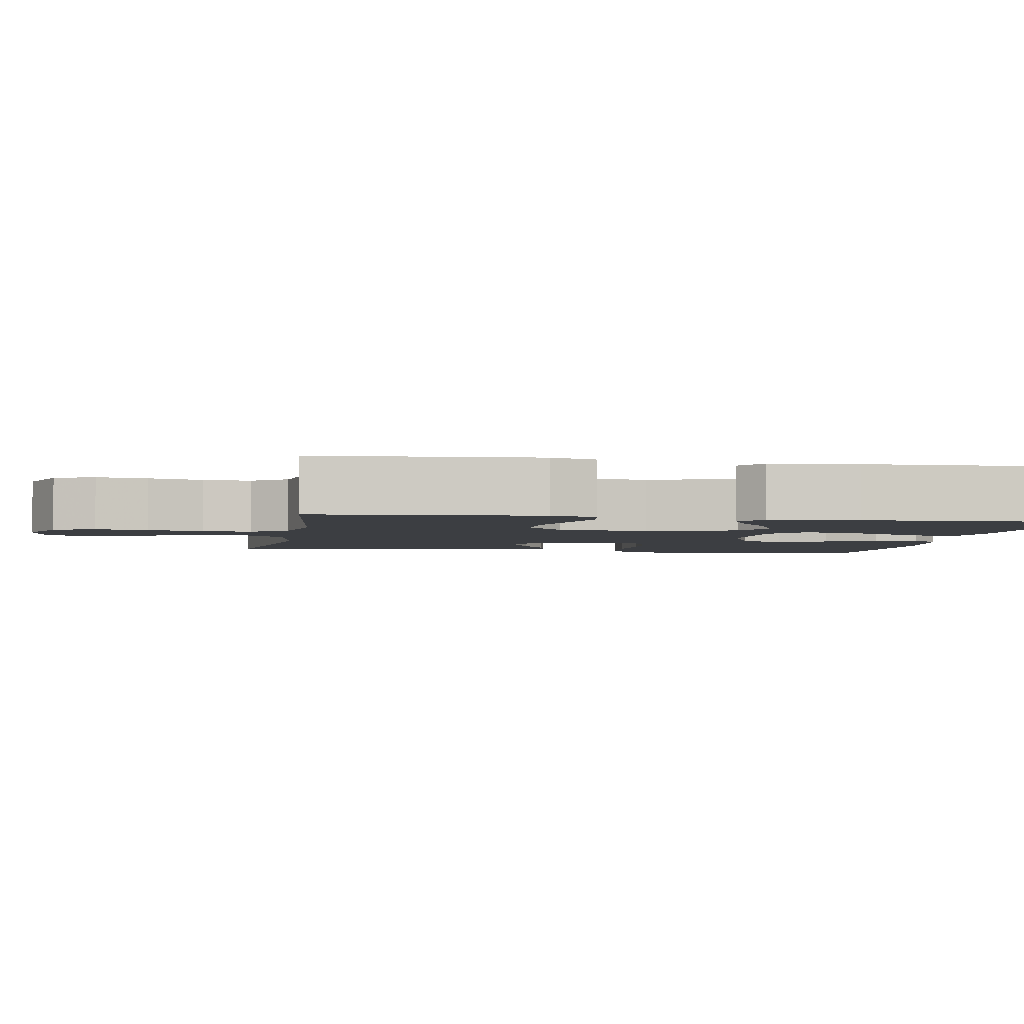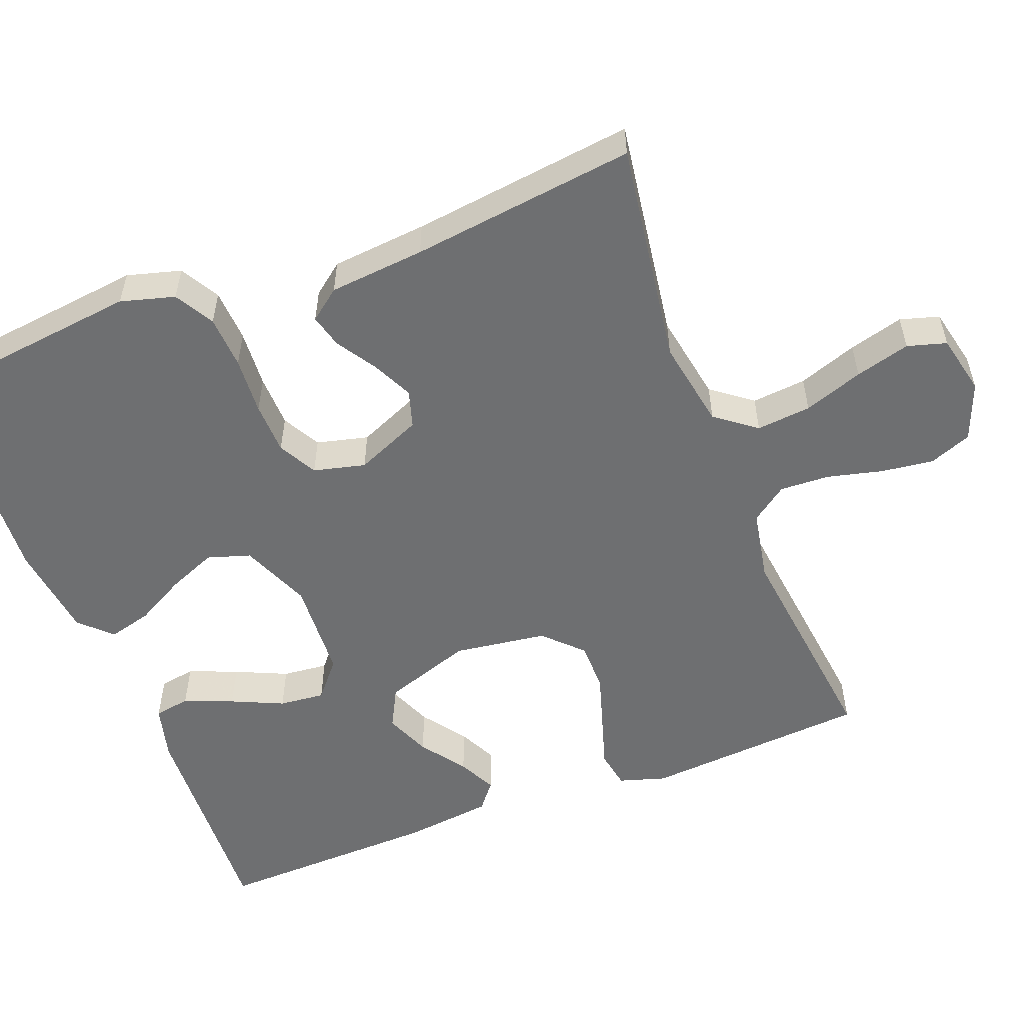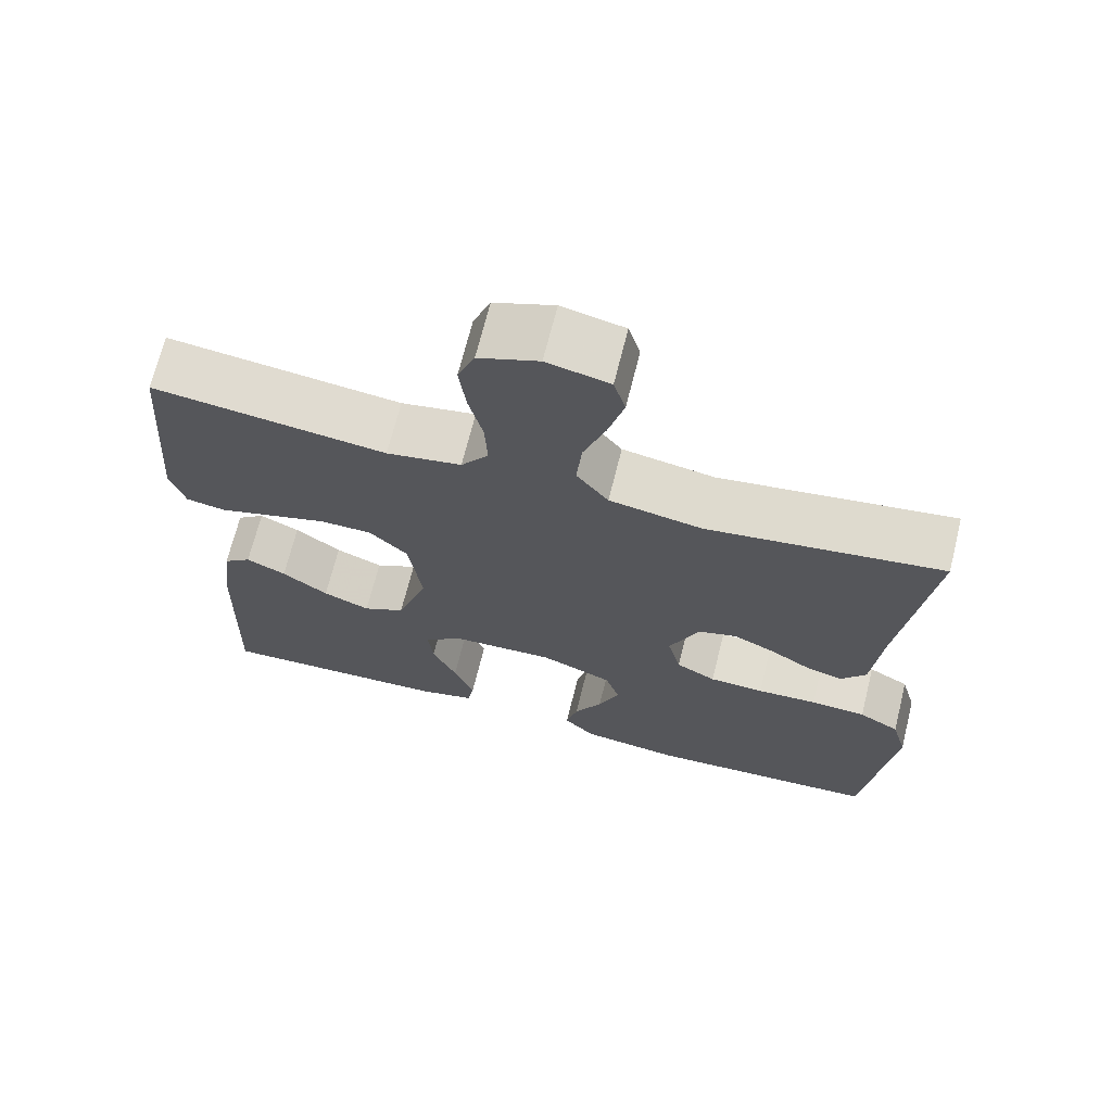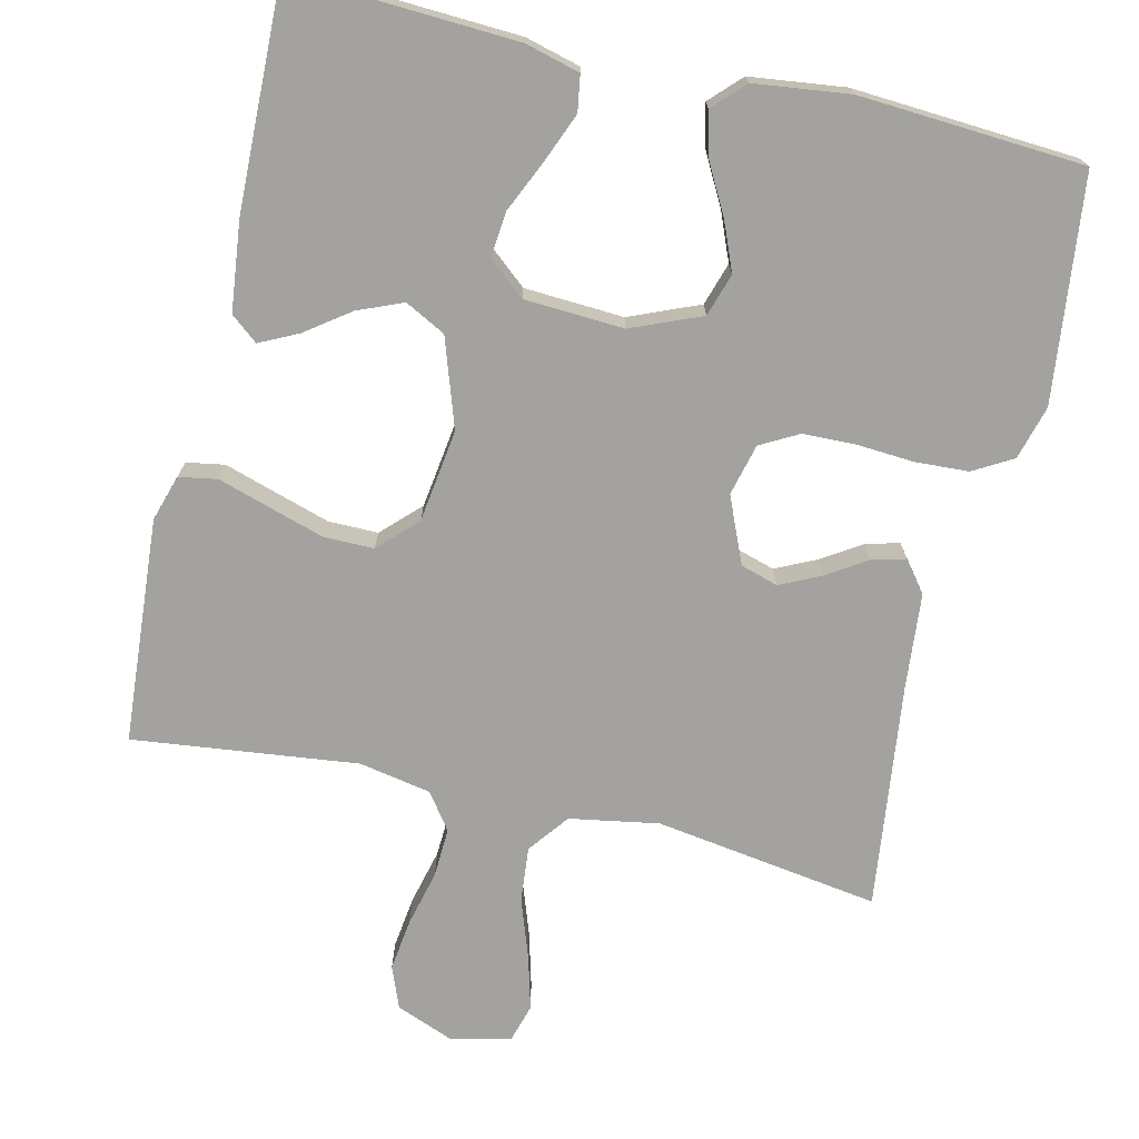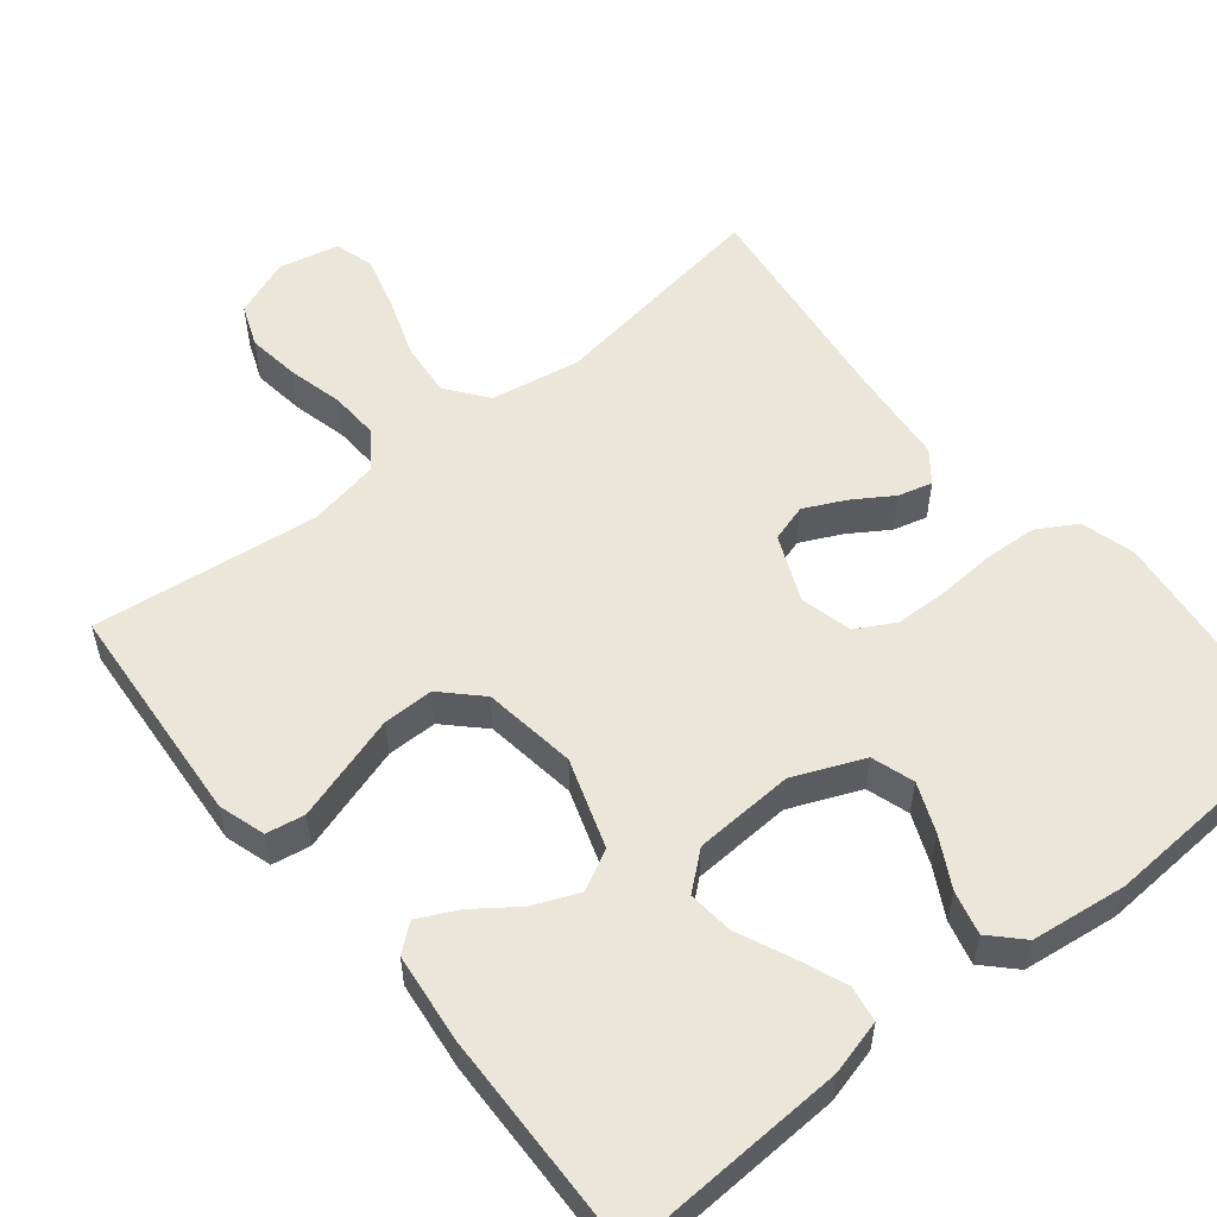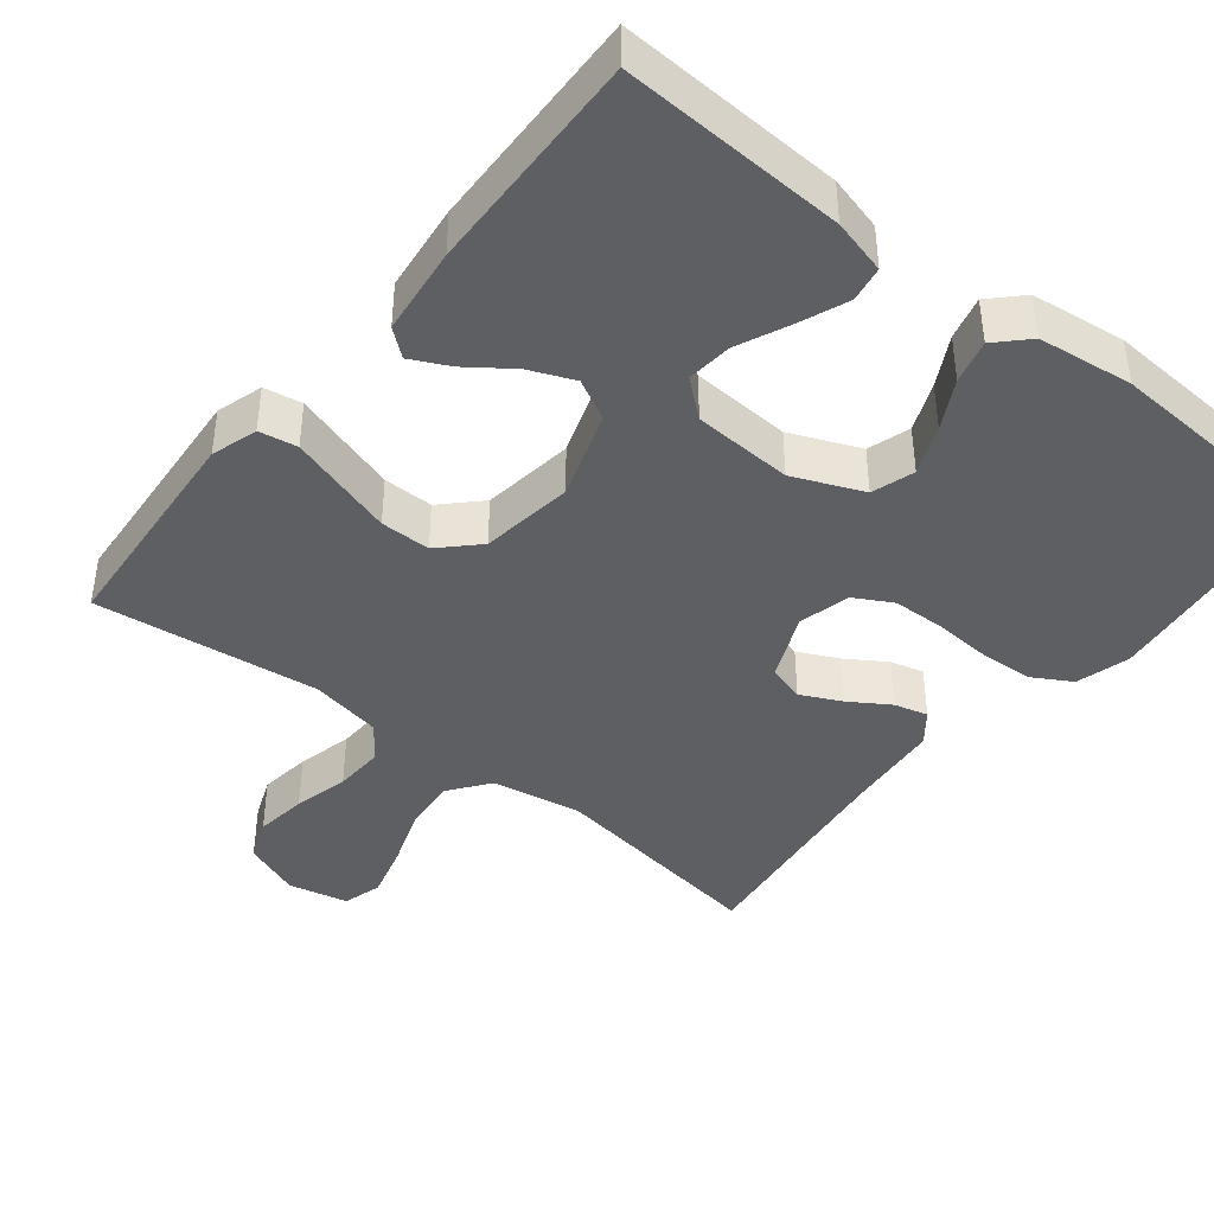
<metadata>
{"format":"obj","ext":"obj","renderer":"f3d","projection":"perspective","resolution":1024,"background":"white","views":[{"elev":-3.3,"azim":80.1,"up":"+Y"},{"elev":-54.6,"azim":-69.0,"up":"+Y"},{"elev":68.9,"azim":-166.0,"up":"+Z"},{"elev":-72.6,"azim":166.7,"up":"+Y"},{"elev":55.0,"azim":141.0,"up":"+Y"},{"elev":-41.8,"azim":141.3,"up":"+Y"}]}
</metadata>
<code>
v -0.5 0.07 0.5
v -0.2 0.07 0.456
v -0.081 0.07 0.477
v -0.04 0.07 0.531
v -0.047 0.07 0.604
v -0.075 0.07 0.683
v -0.095 0.07 0.756
v -0.08 0.07 0.808
v 0 0.07 0.826
v 0.077 0.07 0.796
v 0.099 0.07 0.74
v 0.09 0.07 0.67
v 0.072 0.07 0.596
v 0.069 0.07 0.53
v 0.104 0.07 0.482
v 0.2 0.07 0.464
v 0.5 0.07 0.5
v 0.523 0.07 0.2
v 0.504 0.07 0.138
v 0.453 0.07 0.129
v 0.385 0.07 0.15
v 0.31 0.07 0.173
v 0.243 0.07 0.173
v 0.194 0.07 0.124
v 0.177 0.07 0
v 0.217 0.07 -0.118
v 0.271 0.07 -0.146
v 0.331 0.07 -0.121
v 0.39 0.07 -0.078
v 0.441 0.07 -0.053
v 0.477 0.07 -0.082
v 0.491 0.07 -0.2
v 0.5 0.07 -0.5
v 0.2 0.07 -0.486
v 0.127 0.07 -0.467
v 0.119 0.07 -0.419
v 0.145 0.07 -0.354
v 0.176 0.07 -0.285
v 0.182 0.07 -0.224
v 0.133 0.07 -0.183
v 0 0.07 -0.176
v -0.093 0.07 -0.215
v -0.111 0.07 -0.272
v -0.084 0.07 -0.337
v -0.048 0.07 -0.403
v -0.033 0.07 -0.461
v -0.073 0.07 -0.502
v -0.2 0.07 -0.518
v -0.5 0.07 -0.5
v -0.536 0.07 -0.2
v -0.516 0.07 -0.128
v -0.464 0.07 -0.098
v -0.393 0.07 -0.094
v -0.316 0.07 -0.099
v -0.246 0.07 -0.097
v -0.195 0.07 -0.069
v -0.178 0.07 0
v -0.216 0.07 0.088
v -0.266 0.07 0.103
v -0.32 0.07 0.077
v -0.373 0.07 0.043
v -0.418 0.07 0.031
v -0.45 0.07 0.072
v -0.462 0.07 0.2
v -0.5 0 0.5
v -0.2 0 0.456
v -0.081 0 0.477
v -0.04 0 0.531
v -0.047 0 0.604
v -0.075 0 0.683
v -0.095 0 0.756
v -0.08 0 0.808
v 0 0 0.826
v 0.077 0 0.796
v 0.099 0 0.74
v 0.09 0 0.67
v 0.072 0 0.596
v 0.069 0 0.53
v 0.104 0 0.482
v 0.2 0 0.464
v 0.5 0 0.5
v 0.523 0 0.2
v 0.504 0 0.138
v 0.453 0 0.129
v 0.385 0 0.15
v 0.31 0 0.173
v 0.243 0 0.173
v 0.194 0 0.124
v 0.177 0 0
v 0.217 0 -0.118
v 0.271 0 -0.146
v 0.331 0 -0.121
v 0.39 0 -0.078
v 0.441 0 -0.053
v 0.477 0 -0.082
v 0.491 0 -0.2
v 0.5 0 -0.5
v 0.2 0 -0.486
v 0.127 0 -0.467
v 0.119 0 -0.419
v 0.145 0 -0.354
v 0.176 0 -0.285
v 0.182 0 -0.224
v 0.133 0 -0.183
v 0 0 -0.176
v -0.093 0 -0.215
v -0.111 0 -0.272
v -0.084 0 -0.337
v -0.048 0 -0.403
v -0.033 0 -0.461
v -0.073 0 -0.502
v -0.2 0 -0.518
v -0.5 0 -0.5
v -0.536 0 -0.2
v -0.516 0 -0.128
v -0.464 0 -0.098
v -0.393 0 -0.094
v -0.316 0 -0.099
v -0.246 0 -0.097
v -0.195 0 -0.069
v -0.178 0 0
v -0.216 0 0.088
v -0.266 0 0.103
v -0.32 0 0.077
v -0.373 0 0.043
v -0.418 0 0.031
v -0.45 0 0.072
v -0.462 0 0.2
f 61 62 63 64
f 60 61 64 1
f 59 60 1 2
f 58 59 2 3
f 57 58 3 4
f 56 57 4
f 51 52 53 54
f 51 54 55
f 50 51 55
f 49 50 55
f 48 49 55 56
f 44 45 46 47
f 43 44 47 48
f 42 43 48 56
f 35 36 37 38
f 33 34 35 38
f 33 38 39
f 32 33 39
f 28 29 30 31
f 27 28 31 32
f 18 19 20 21
f 16 17 18 21
f 15 16 21 22
f 14 15 22 23
f 10 11 12 13
f 10 13 14
f 9 10 14
f 8 9 14
f 5 6 7 8
f 5 8 14 23
f 41 42 56 4
f 27 32 39 40
f 26 27 40 41
f 25 26 41 4
f 4 5 23 24
f 4 24 25
f 128 127 126 125
f 65 128 125 124
f 66 65 124 123
f 67 66 123 122
f 68 67 122 121
f 68 121 120
f 118 117 116 115
f 119 118 115
f 119 115 114
f 119 114 113
f 120 119 113 112
f 111 110 109 108
f 112 111 108 107
f 120 112 107 106
f 102 101 100 99
f 102 99 98 97
f 103 102 97
f 103 97 96
f 95 94 93 92
f 96 95 92 91
f 85 84 83 82
f 85 82 81 80
f 86 85 80 79
f 87 86 79 78
f 77 76 75 74
f 78 77 74
f 78 74 73
f 78 73 72
f 72 71 70 69
f 87 78 72 69
f 68 120 106 105
f 104 103 96 91
f 105 104 91 90
f 68 105 90 89
f 88 87 69 68
f 89 88 68
f 1 65 66 2
f 2 66 67 3
f 3 67 68 4
f 4 68 69 5
f 5 69 70 6
f 6 70 71 7
f 7 71 72 8
f 8 72 73 9
f 9 73 74 10
f 10 74 75 11
f 11 75 76 12
f 12 76 77 13
f 13 77 78 14
f 14 78 79 15
f 15 79 80 16
f 16 80 81 17
f 17 81 82 18
f 18 82 83 19
f 19 83 84 20
f 20 84 85 21
f 21 85 86 22
f 22 86 87 23
f 23 87 88 24
f 24 88 89 25
f 25 89 90 26
f 26 90 91 27
f 27 91 92 28
f 28 92 93 29
f 29 93 94 30
f 30 94 95 31
f 31 95 96 32
f 32 96 97 33
f 33 97 98 34
f 34 98 99 35
f 35 99 100 36
f 36 100 101 37
f 37 101 102 38
f 38 102 103 39
f 39 103 104 40
f 40 104 105 41
f 41 105 106 42
f 42 106 107 43
f 43 107 108 44
f 44 108 109 45
f 45 109 110 46
f 46 110 111 47
f 47 111 112 48
f 48 112 113 49
f 49 113 114 50
f 50 114 115 51
f 51 115 116 52
f 52 116 117 53
f 53 117 118 54
f 54 118 119 55
f 55 119 120 56
f 56 120 121 57
f 57 121 122 58
f 58 122 123 59
f 59 123 124 60
f 60 124 125 61
f 61 125 126 62
f 62 126 127 63
f 63 127 128 64
f 64 128 65 1

</code>
